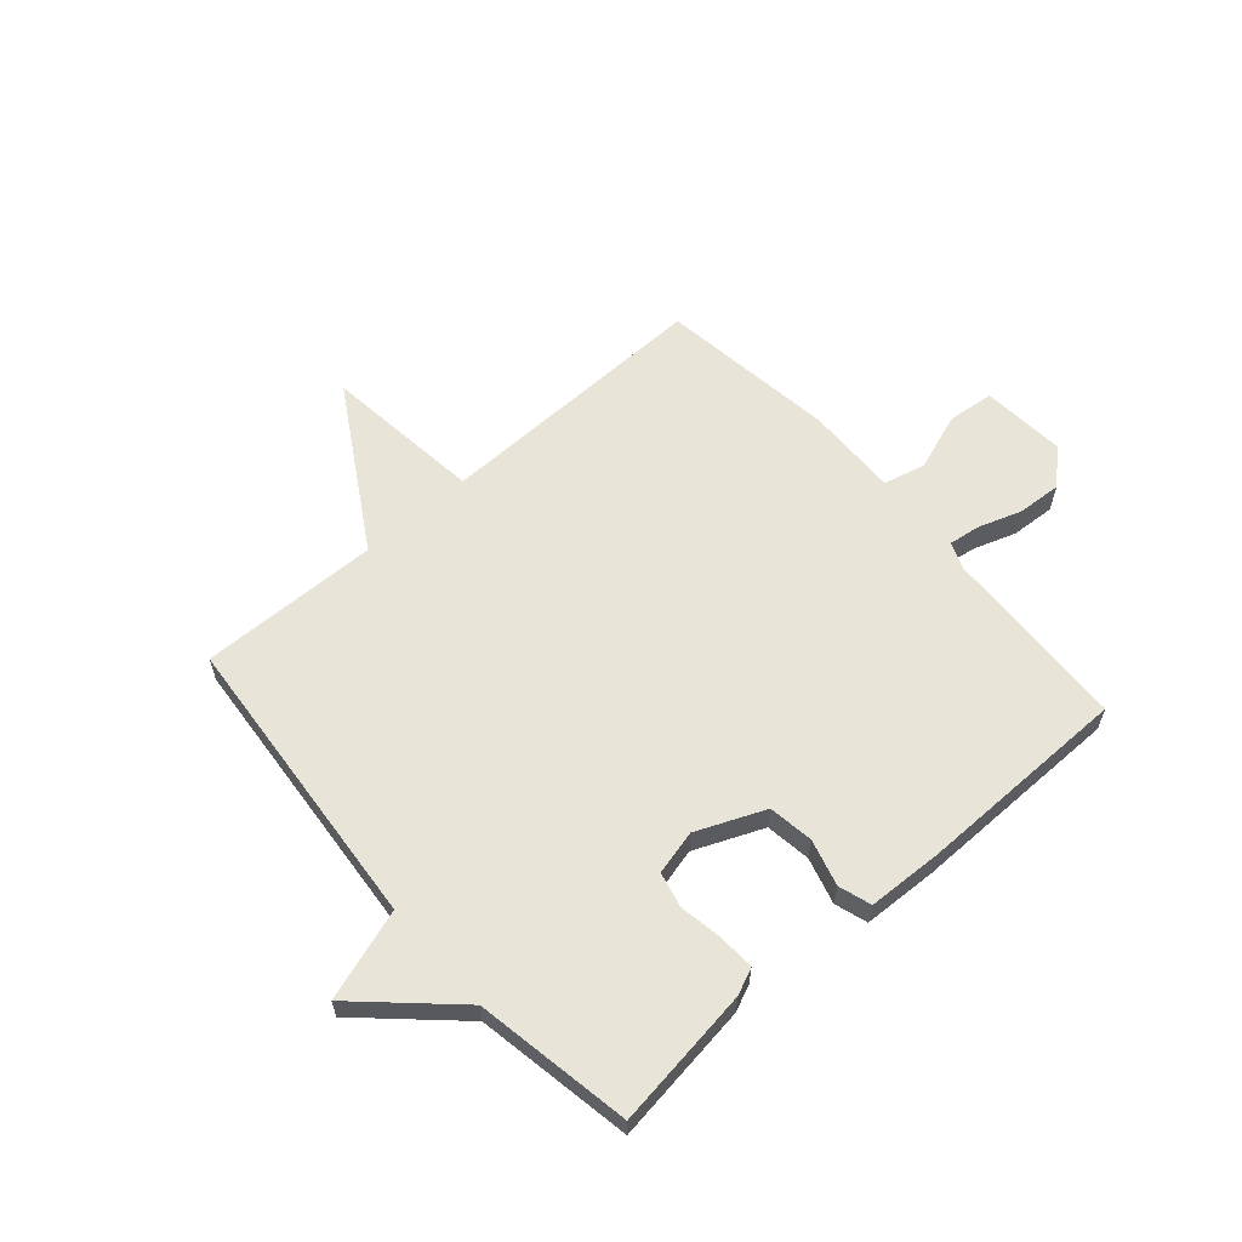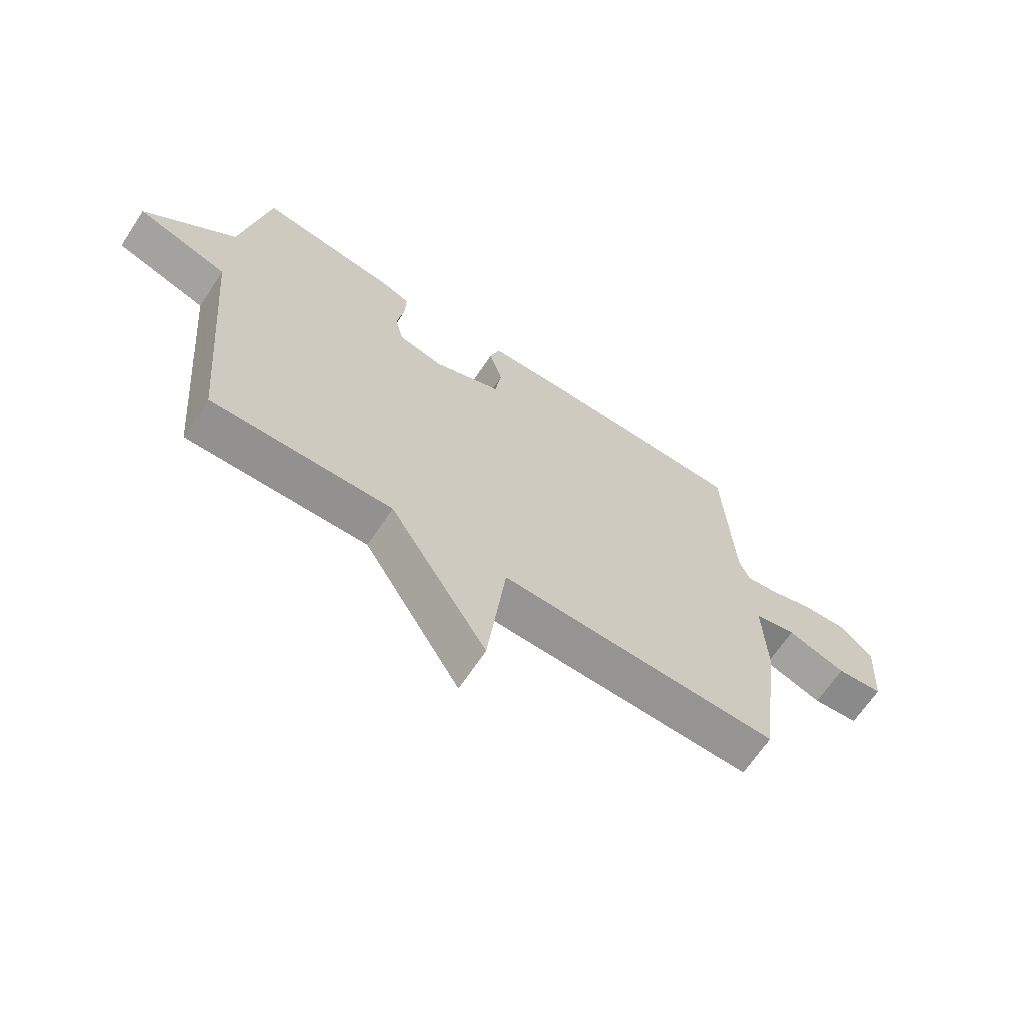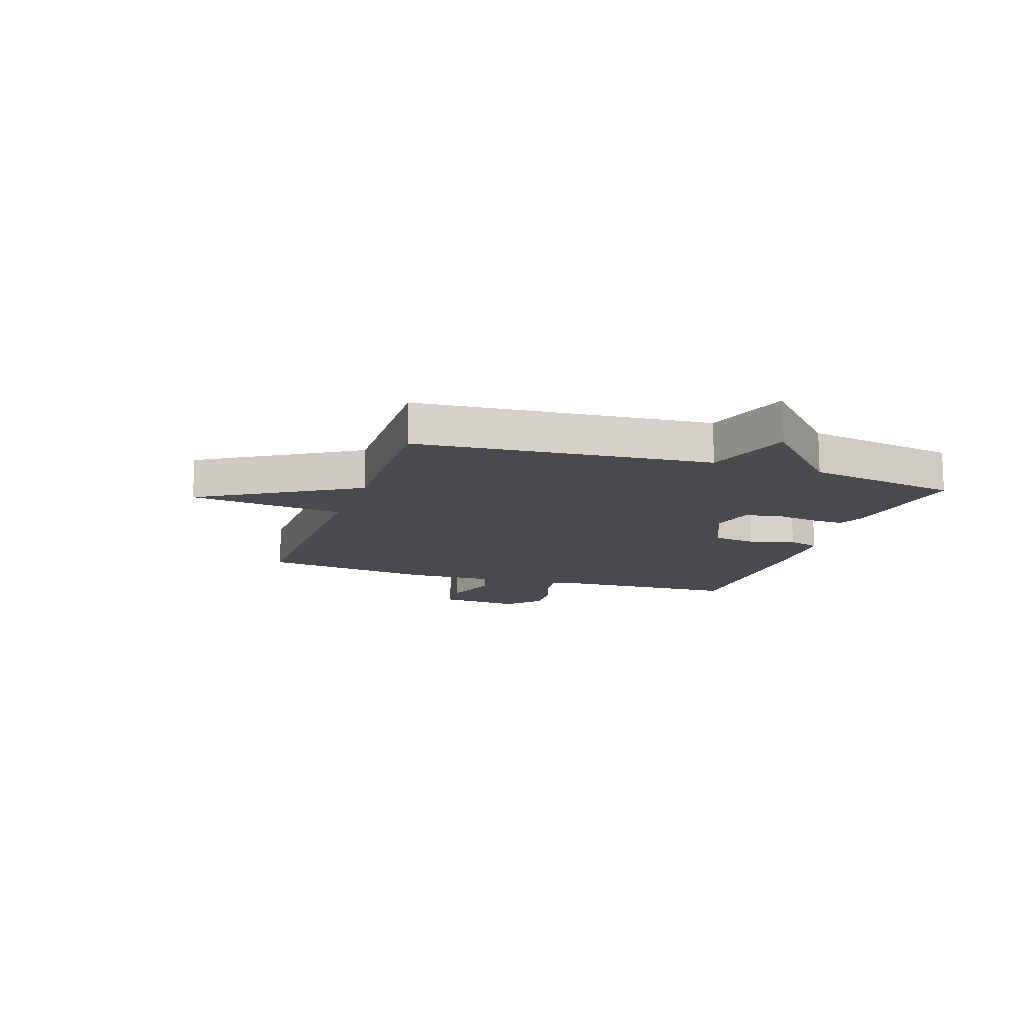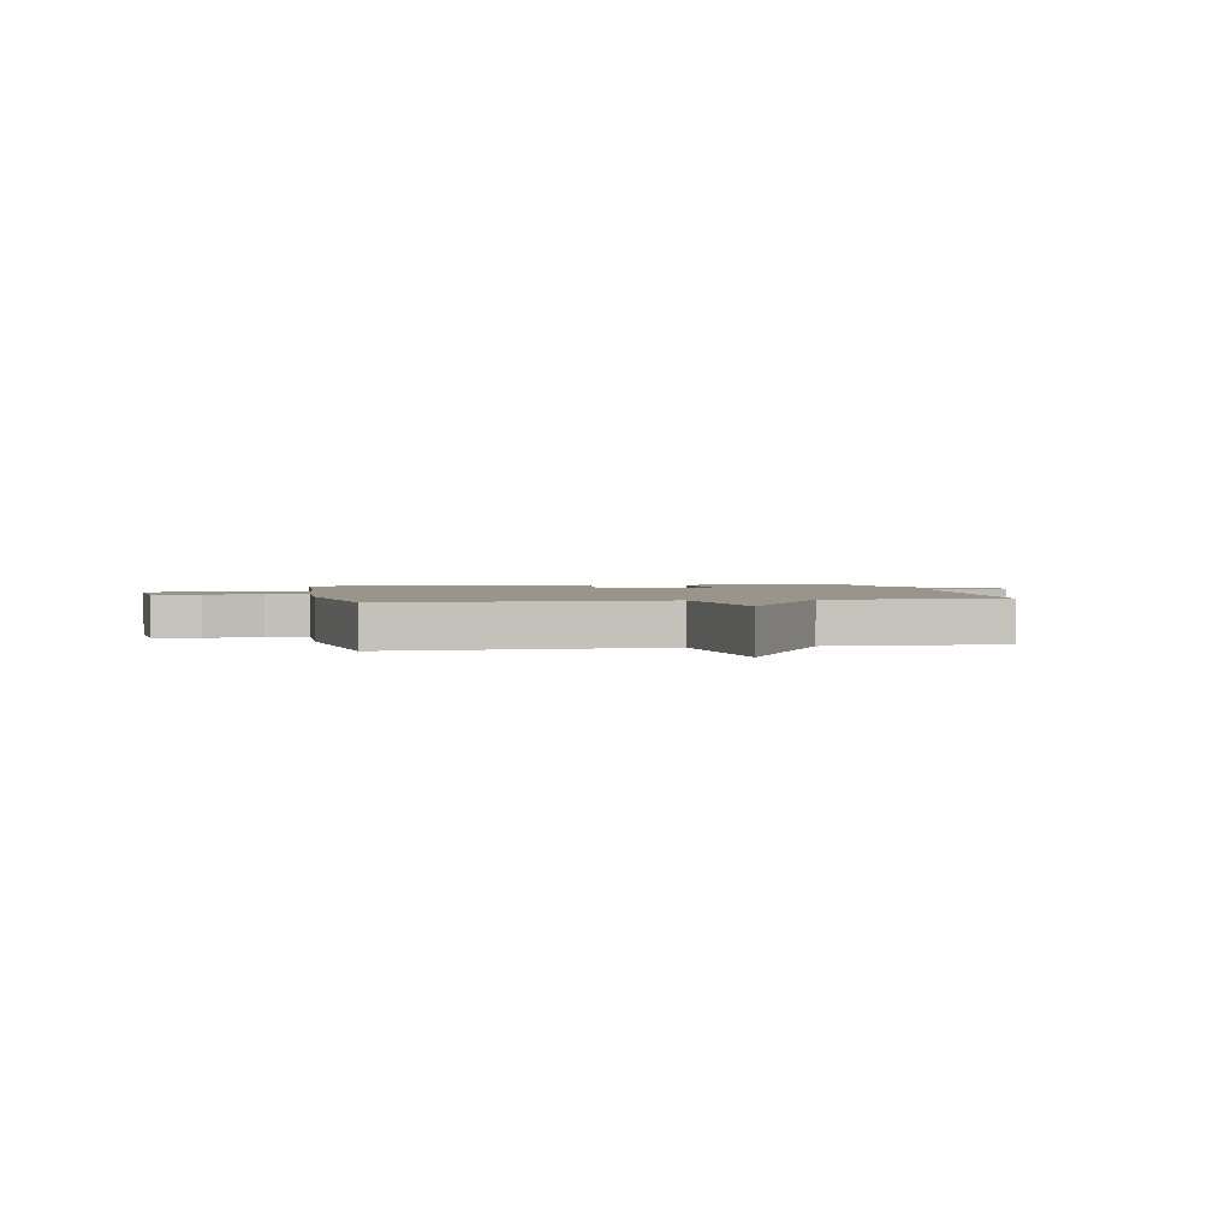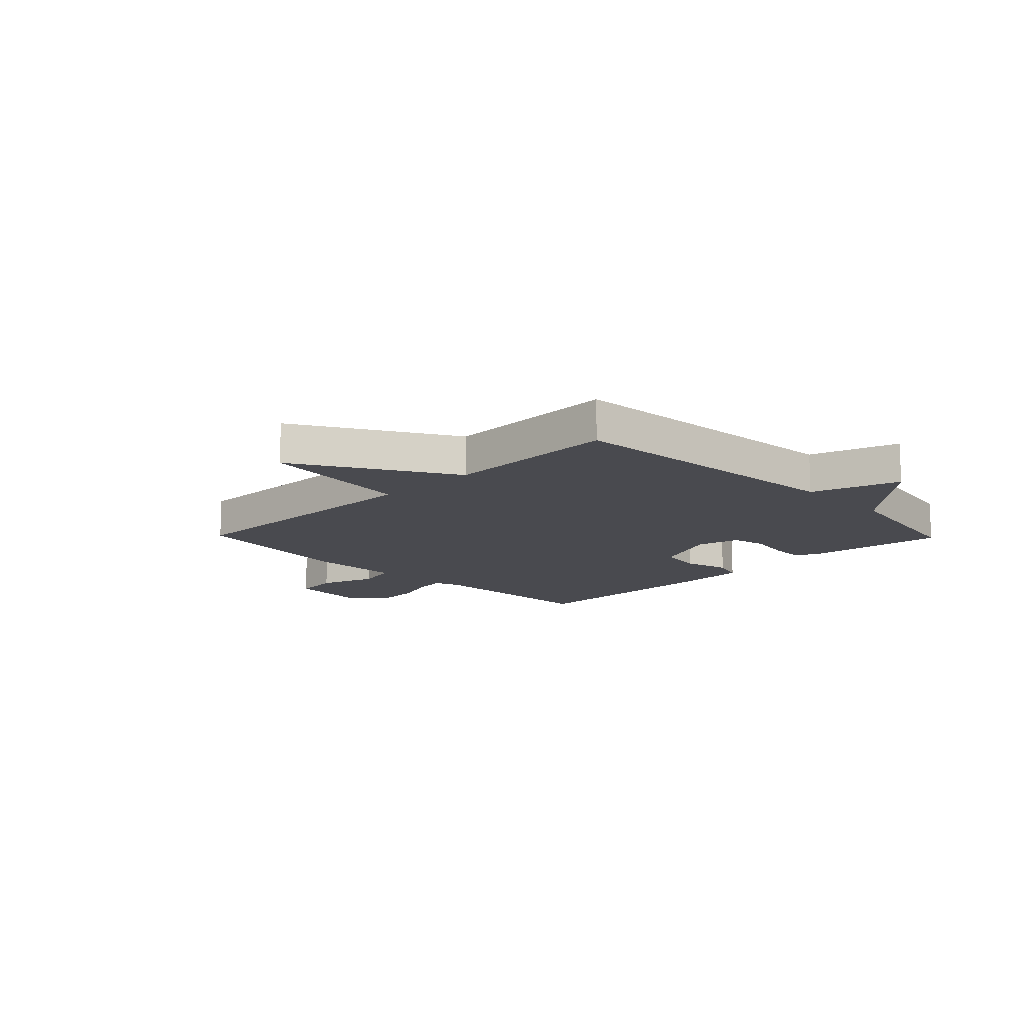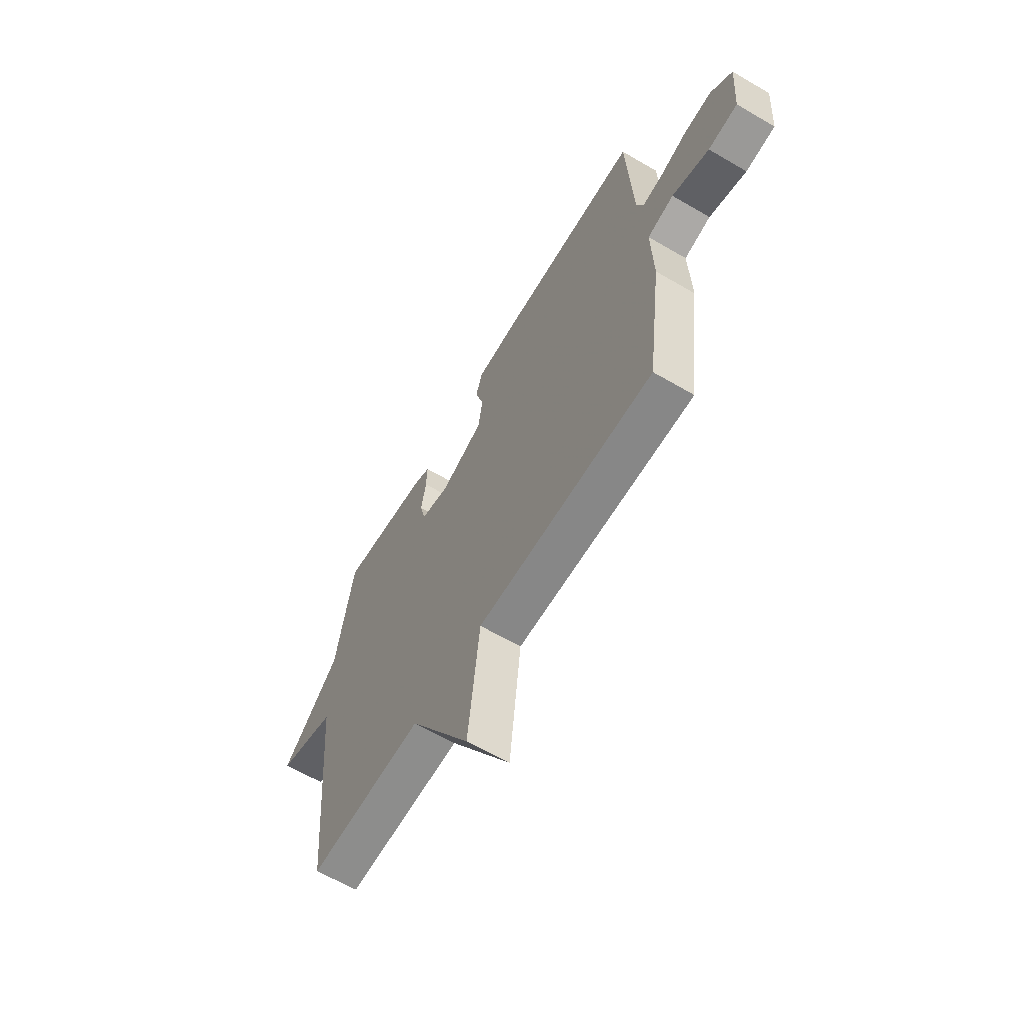
<metadata>
{"format":"obj","ext":"obj","renderer":"f3d","projection":"perspective","resolution":1024,"background":"white","views":[{"elev":60.7,"azim":-41.4,"up":"+Y"},{"elev":-66.7,"azim":-33.7,"up":"+Z"},{"elev":-13.3,"azim":-108.6,"up":"+Y"},{"elev":2.1,"azim":168.5,"up":"+Y"},{"elev":-13.6,"azim":-135.8,"up":"+Y"},{"elev":-63.2,"azim":59.4,"up":"+Z"}]}
</metadata>
<code>
v 0.5 0.07 -0.5
v 0.014 0.07 -0.492
v -0.018 0.07 -0.771
v -0.186 0.07 -0.492
v -0.5 0.07 -0.5
v -0.547 0.07 0.027
v -0.706 0.07 0.078
v -0.547 0.07 0.227
v -0.5 0.07 0.5
v -0.254 0.07 0.467
v -0.208 0.07 0.447
v -0.21 0.07 0.384
v -0.223 0.07 0.308
v -0.208 0.07 0.246
v -0.13 0.07 0.227
v -0.011 0.07 0.278
v 0 0.07 0.357
v -0.023 0.07 0.438
v -0.005 0.07 0.495
v 0.126 0.07 0.501
v 0.5 0.07 0.5
v 0.516 0.07 0.172
v 0.534 0.07 0.126
v 0.59 0.07 0.134
v 0.666 0.07 0.16
v 0.743 0.07 0.165
v 0.802 0.07 0.111
v 0.791 0.07 -0.036
v 0.71 0.07 -0.045
v 0.608 0.07 -0.01
v 0.535 0.07 -0.028
v 0.54 0.07 -0.192
v 0.5 0 -0.5
v 0.014 0 -0.492
v -0.018 0 -0.771
v -0.186 0 -0.492
v -0.5 0 -0.5
v -0.547 0 0.027
v -0.706 0 0.078
v -0.547 0 0.227
v -0.5 0 0.5
v -0.254 0 0.467
v -0.208 0 0.447
v -0.21 0 0.384
v -0.223 0 0.308
v -0.208 0 0.246
v -0.13 0 0.227
v -0.011 0 0.278
v 0 0 0.357
v -0.023 0 0.438
v -0.005 0 0.495
v 0.126 0 0.501
v 0.5 0 0.5
v 0.516 0 0.172
v 0.534 0 0.126
v 0.59 0 0.134
v 0.666 0 0.16
v 0.743 0 0.165
v 0.802 0 0.111
v 0.791 0 -0.036
v 0.71 0 -0.045
v 0.608 0 -0.01
v 0.535 0 -0.028
v 0.54 0 -0.192
f 31 32 1 2
f 28 29 30
f 27 28 30
f 26 27 30
f 25 26 30
f 24 25 30
f 23 24 30 31
f 22 23 31 2
f 20 21 22
f 19 20 22
f 18 19 22
f 17 18 22
f 16 17 22 2
f 11 12 13
f 10 11 13
f 9 10 13
f 8 9 13
f 8 13 14
f 7 8 14
f 6 7 14
f 6 14 15
f 5 6 15
f 4 5 15
f 4 15 16
f 3 4 16
f 2 3 16
f 34 33 64 63
f 62 61 60
f 62 60 59
f 62 59 58
f 62 58 57
f 62 57 56
f 63 62 56 55
f 34 63 55 54
f 54 53 52
f 54 52 51
f 54 51 50
f 54 50 49
f 34 54 49 48
f 45 44 43
f 45 43 42
f 45 42 41
f 45 41 40
f 46 45 40
f 46 40 39
f 46 39 38
f 47 46 38
f 47 38 37
f 47 37 36
f 48 47 36
f 48 36 35
f 48 35 34
f 1 33 34 2
f 2 34 35 3
f 3 35 36 4
f 4 36 37 5
f 5 37 38 6
f 6 38 39 7
f 7 39 40 8
f 8 40 41 9
f 9 41 42 10
f 10 42 43 11
f 11 43 44 12
f 12 44 45 13
f 13 45 46 14
f 14 46 47 15
f 15 47 48 16
f 16 48 49 17
f 17 49 50 18
f 18 50 51 19
f 19 51 52 20
f 20 52 53 21
f 21 53 54 22
f 22 54 55 23
f 23 55 56 24
f 24 56 57 25
f 25 57 58 26
f 26 58 59 27
f 27 59 60 28
f 28 60 61 29
f 29 61 62 30
f 30 62 63 31
f 31 63 64 32
f 32 64 33 1

</code>
